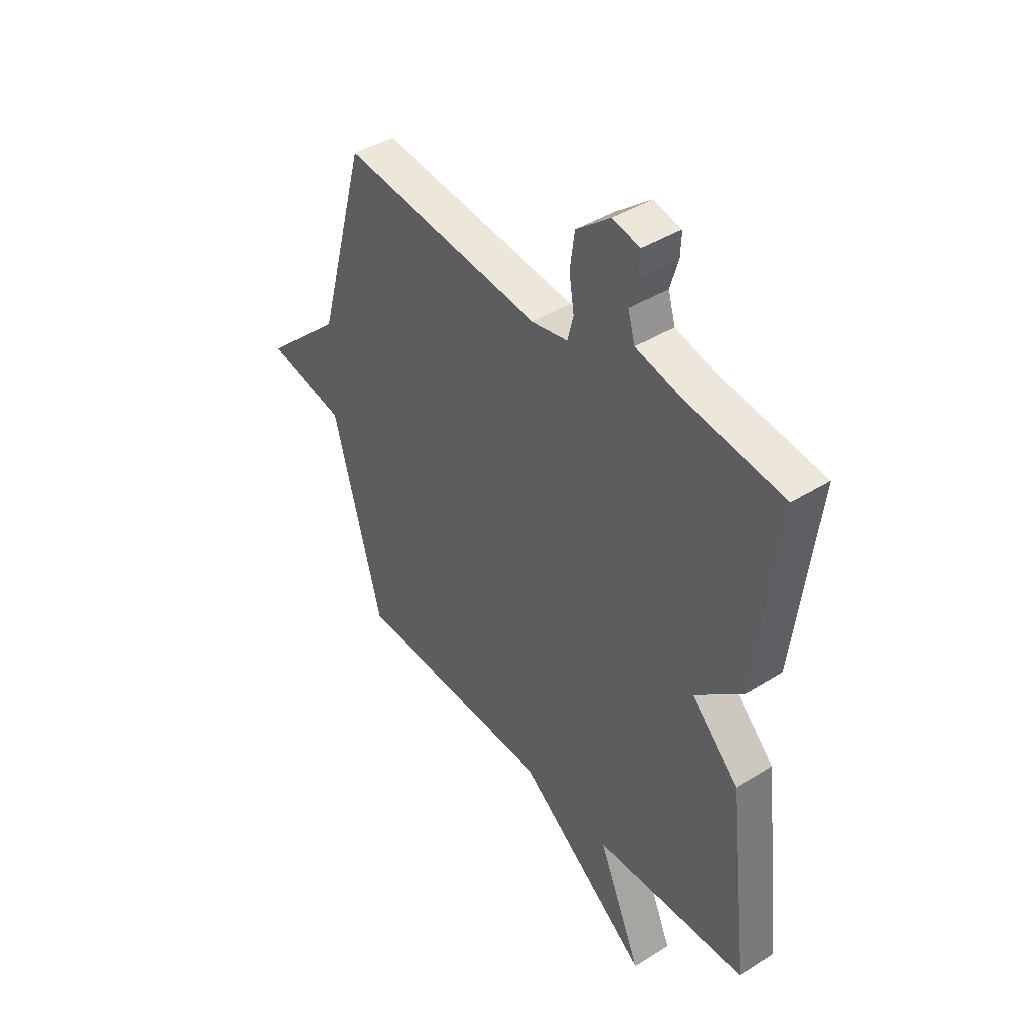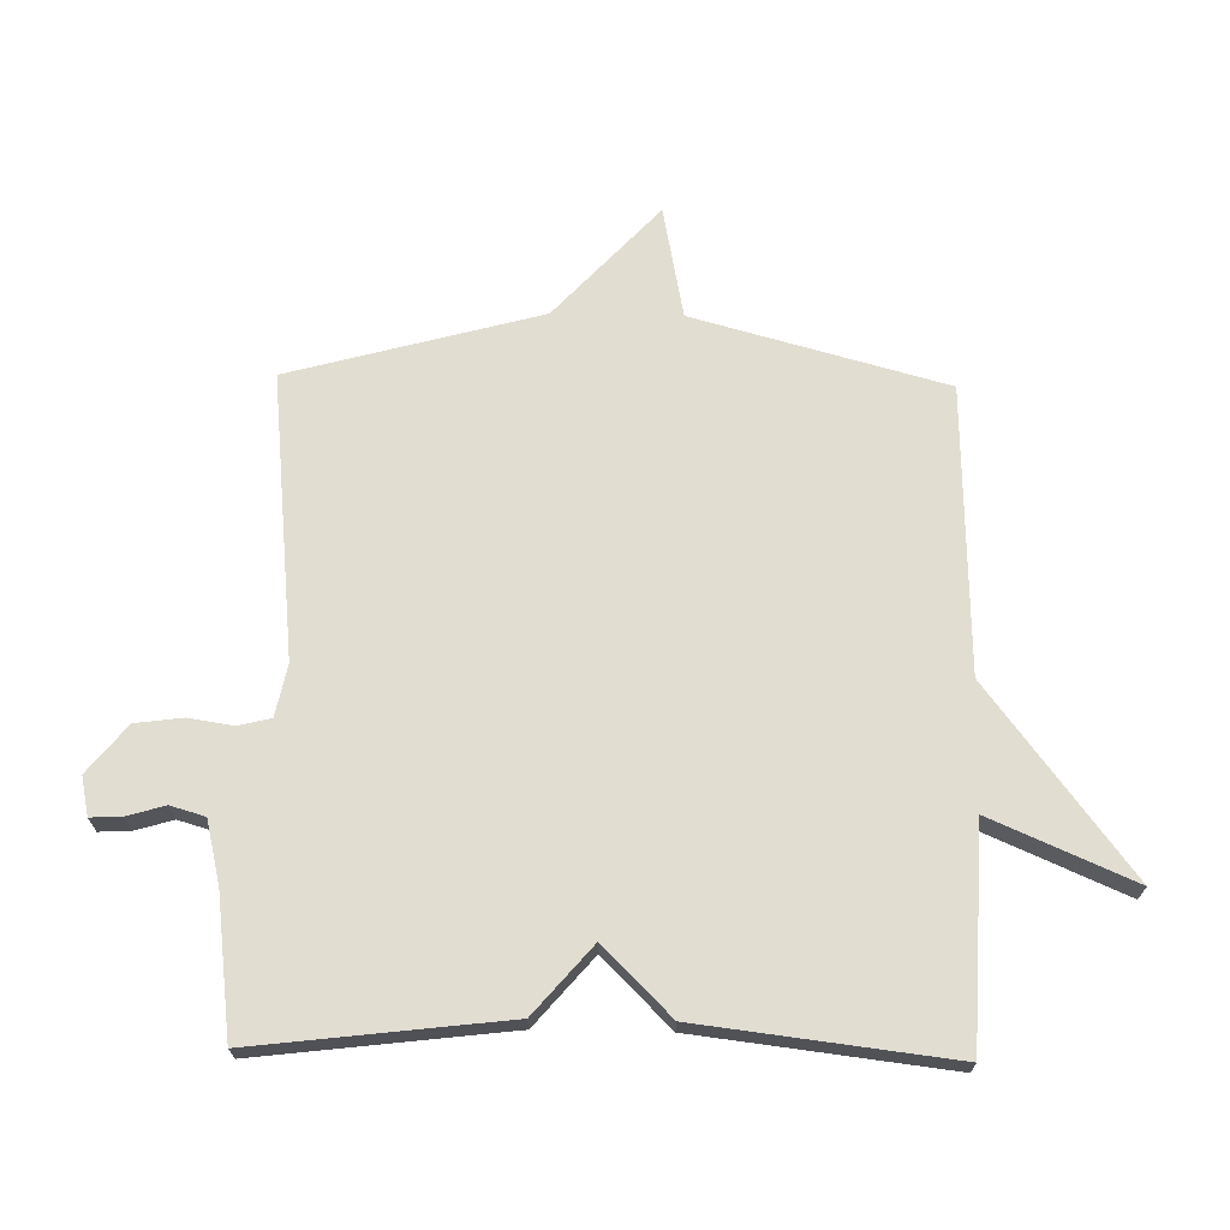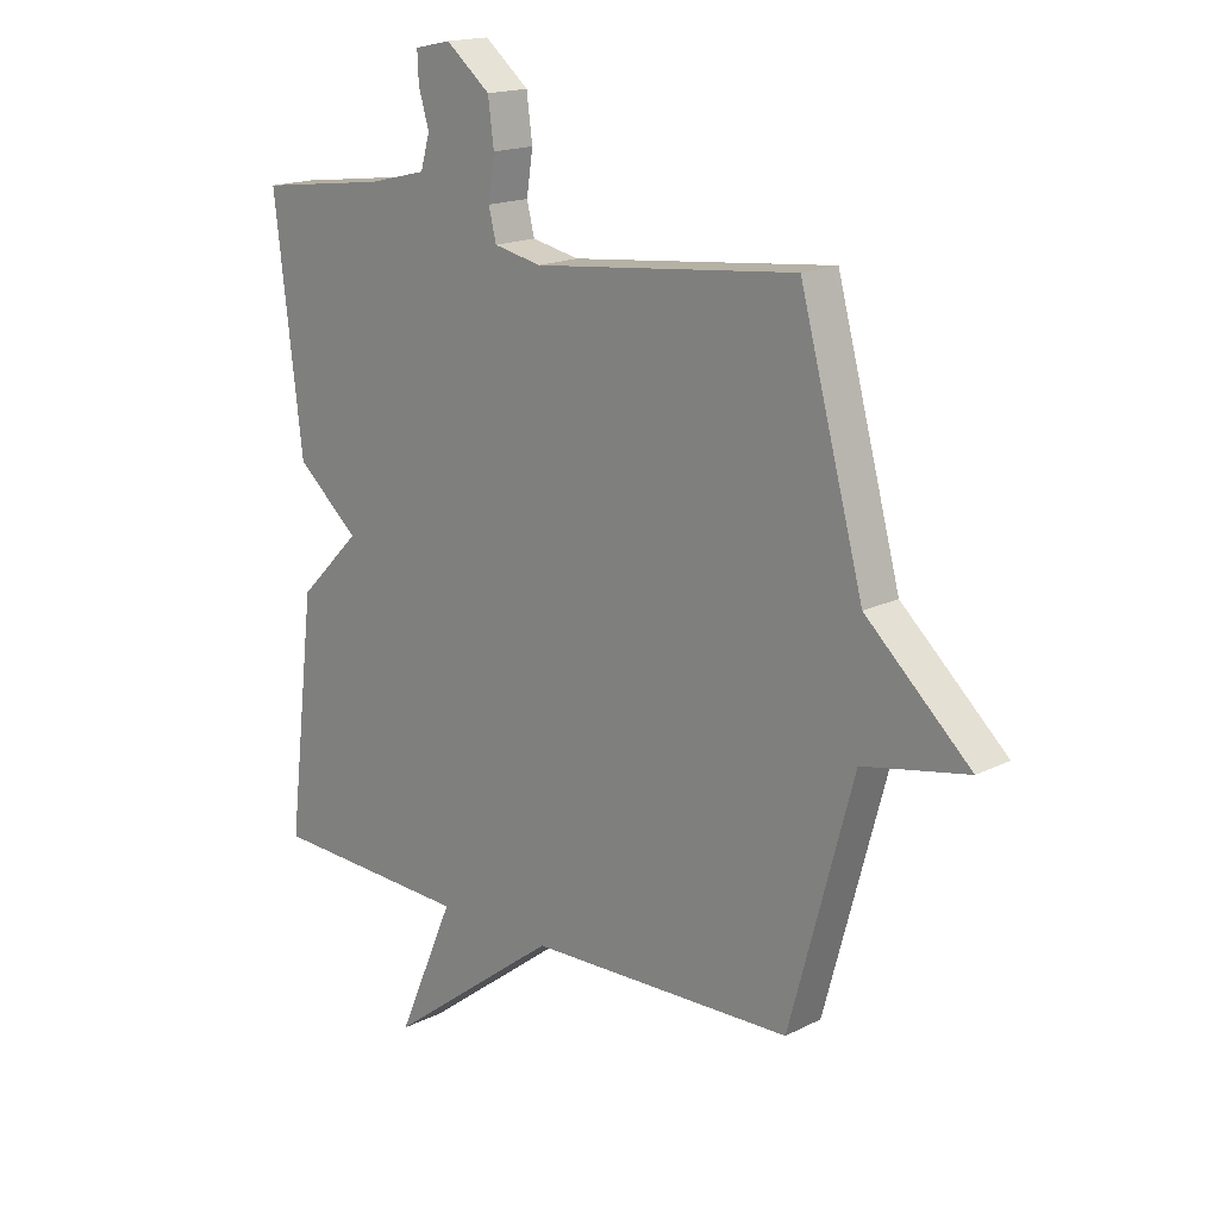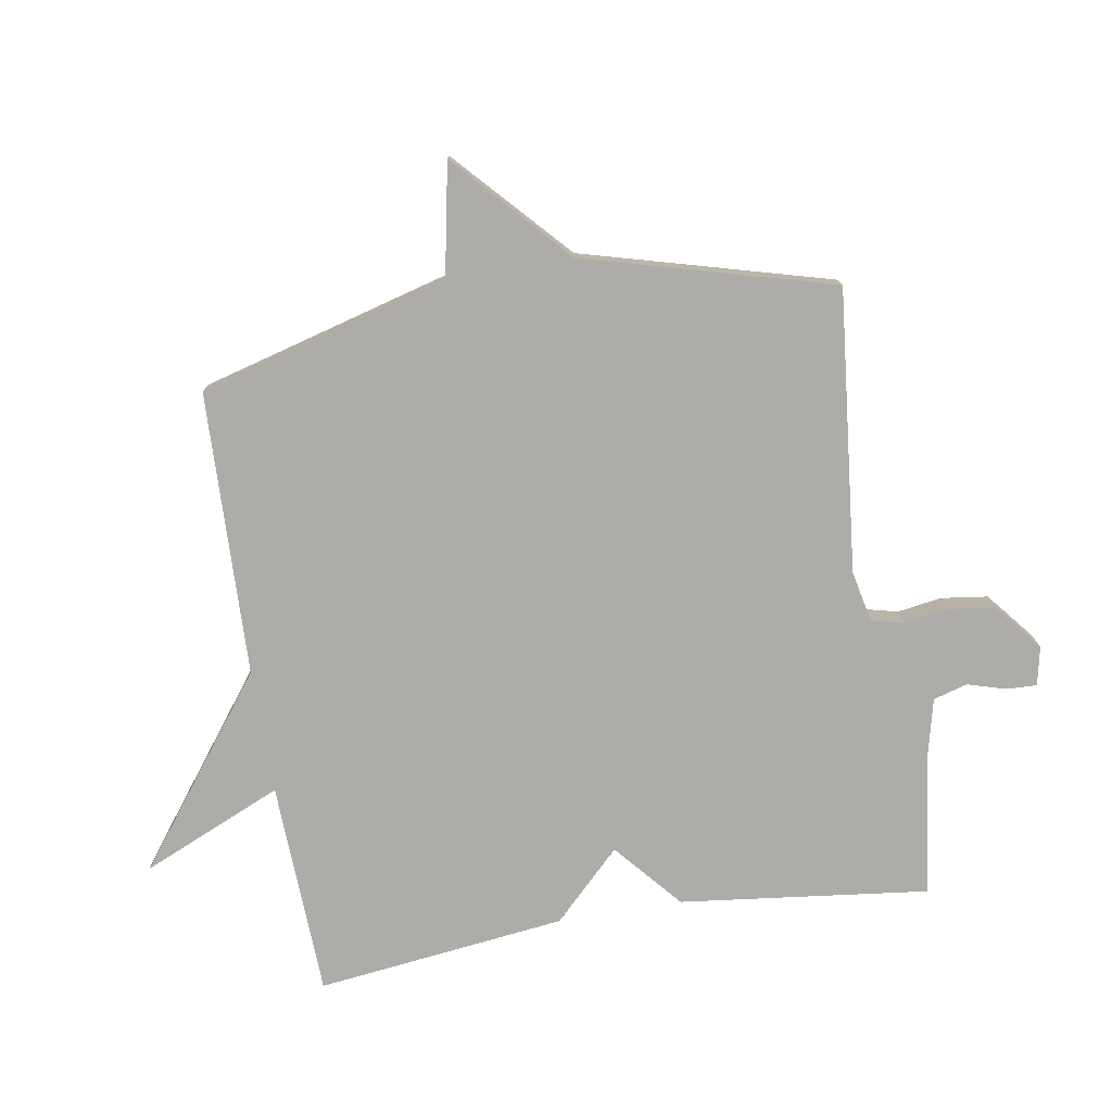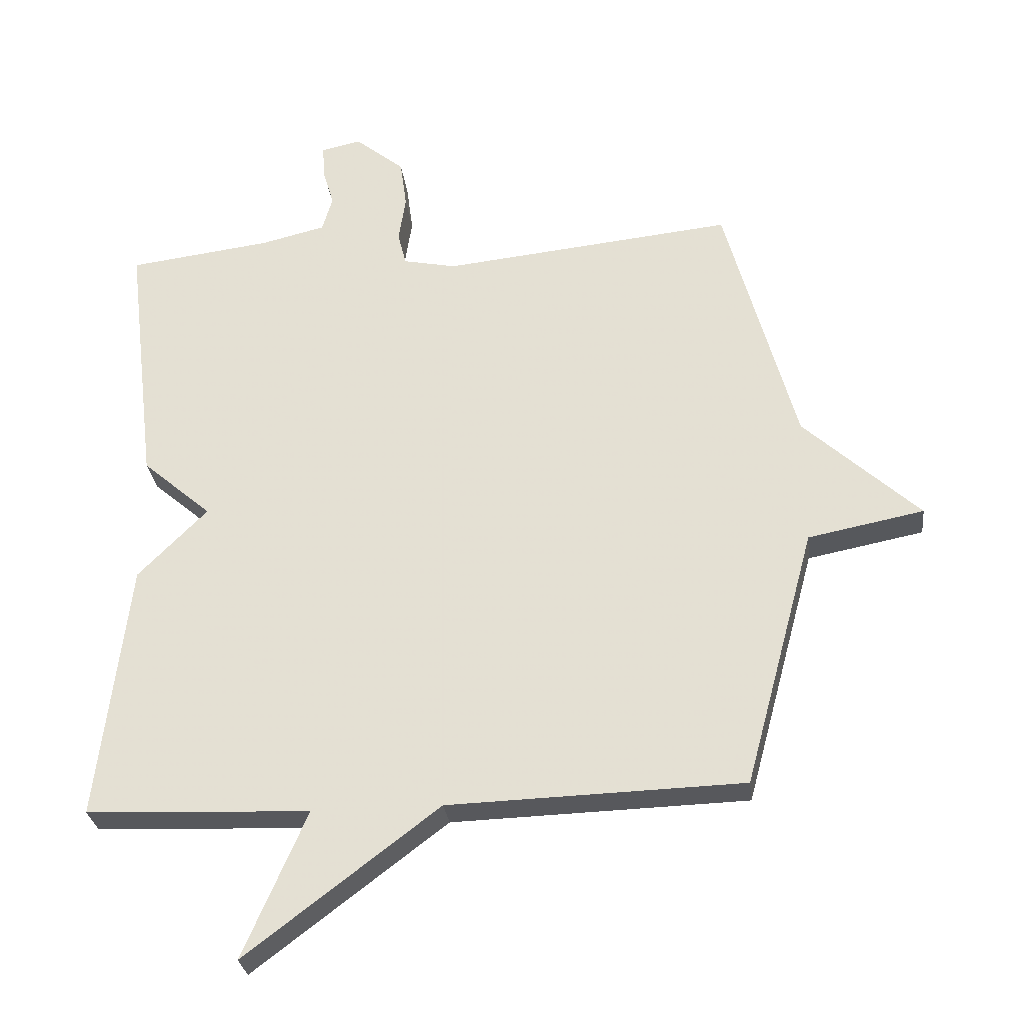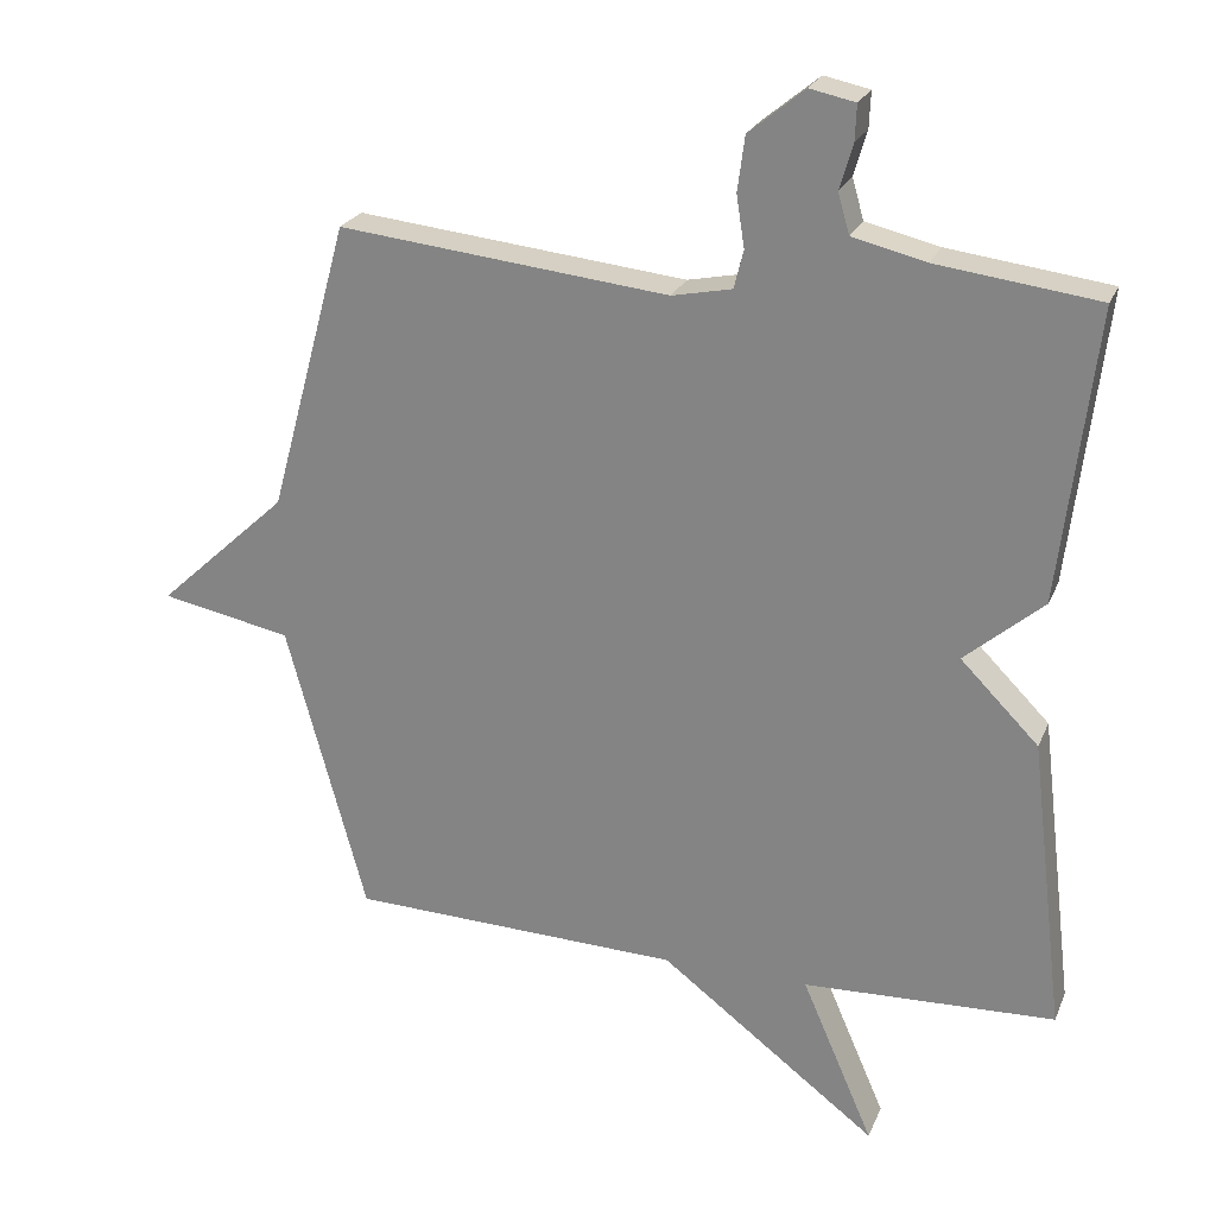
<metadata>
{"format":"obj","ext":"obj","renderer":"f3d","projection":"perspective","resolution":1024,"background":"white","views":[{"elev":42.3,"azim":53.2,"up":"+Z"},{"elev":68.9,"azim":91.1,"up":"+Y"},{"elev":17.0,"azim":-135.3,"up":"+Z"},{"elev":-76.8,"azim":-80.5,"up":"+Y"},{"elev":-28.7,"azim":-173.2,"up":"+Z"},{"elev":23.9,"azim":18.9,"up":"+Z"}]}
</metadata>
<code>
v -0.5 0.07 0.5
v -0.049 0.07 0.453
v 0.033 0.07 0.47
v 0.046 0.07 0.522
v 0.035 0.07 0.593
v 0.045 0.07 0.668
v 0.121 0.07 0.73
v 0.183 0.07 0.717
v 0.181 0.07 0.668
v 0.163 0.07 0.607
v 0.179 0.07 0.552
v 0.279 0.07 0.528
v 0.5 0.07 0.5
v 0.452 0.07 0.101
v 0.345 0.07 0.009
v 0.452 0.07 -0.099
v 0.5 0.07 -0.5
v 0.155 0.07 -0.514
v 0.253 0.07 -0.74
v -0.045 0.07 -0.514
v -0.5 0.07 -0.5
v -0.609 0.07 -0.099
v -0.788 0.07 -0.064
v -0.609 0.07 0.101
v -0.5 0 0.5
v -0.049 0 0.453
v 0.033 0 0.47
v 0.046 0 0.522
v 0.035 0 0.593
v 0.045 0 0.668
v 0.121 0 0.73
v 0.183 0 0.717
v 0.181 0 0.668
v 0.163 0 0.607
v 0.179 0 0.552
v 0.279 0 0.528
v 0.5 0 0.5
v 0.452 0 0.101
v 0.345 0 0.009
v 0.452 0 -0.099
v 0.5 0 -0.5
v 0.155 0 -0.514
v 0.253 0 -0.74
v -0.045 0 -0.514
v -0.5 0 -0.5
v -0.609 0 -0.099
v -0.788 0 -0.064
v -0.609 0 0.101
f 22 23 24
f 24 1 2
f 22 24 2
f 21 22 2
f 20 21 2
f 18 19 20
f 17 18 20
f 16 17 20
f 15 16 20
f 15 20 2 3
f 15 3 4
f 14 15 4
f 13 14 4
f 12 13 4
f 11 12 4
f 5 6 7
f 4 5 7
f 11 4 7
f 10 11 7
f 7 8 9 10
f 48 47 46
f 26 25 48
f 26 48 46
f 26 46 45
f 26 45 44
f 44 43 42
f 44 42 41
f 44 41 40
f 44 40 39
f 27 26 44 39
f 28 27 39
f 28 39 38
f 28 38 37
f 28 37 36
f 28 36 35
f 31 30 29
f 31 29 28
f 31 28 35
f 31 35 34
f 34 33 32 31
f 1 25 26 2
f 2 26 27 3
f 3 27 28 4
f 4 28 29 5
f 5 29 30 6
f 6 30 31 7
f 7 31 32 8
f 8 32 33 9
f 9 33 34 10
f 10 34 35 11
f 11 35 36 12
f 12 36 37 13
f 13 37 38 14
f 14 38 39 15
f 15 39 40 16
f 16 40 41 17
f 17 41 42 18
f 18 42 43 19
f 19 43 44 20
f 20 44 45 21
f 21 45 46 22
f 22 46 47 23
f 23 47 48 24
f 24 48 25 1

</code>
